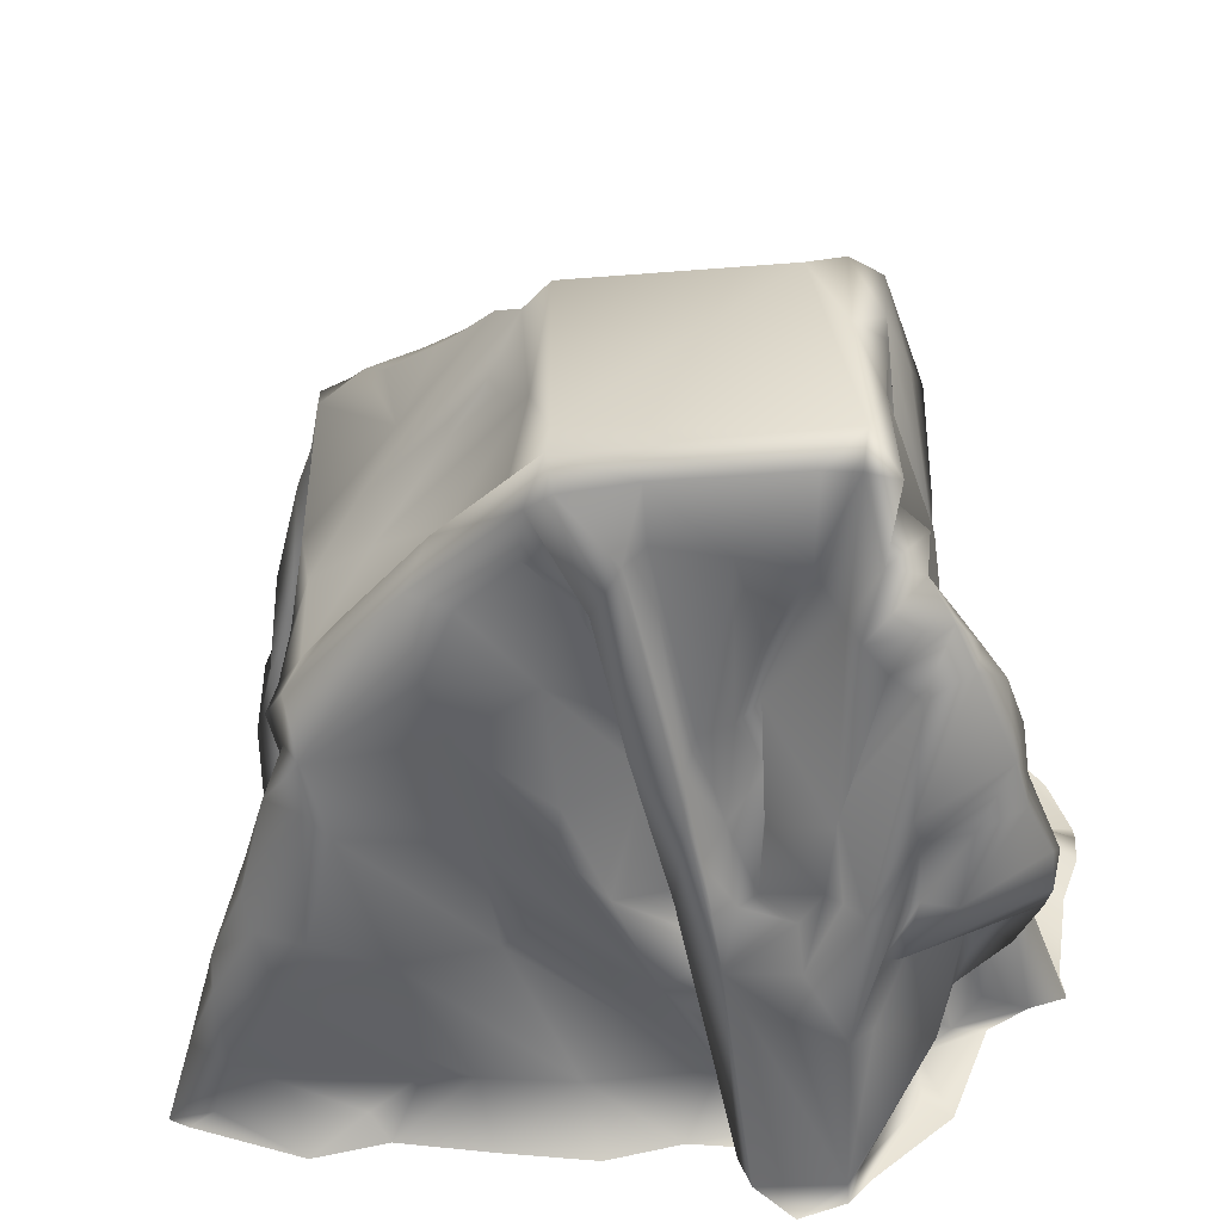
<metadata>
{"format":"obj","ext":"obj","renderer":"f3d","projection":"perspective","resolution":1024,"background":"white","views":[{"elev":-50.8,"azim":-175.9,"up":"+Z"}]}
</metadata>
<code>
o box_002
v -1.119 0.1012 0.5962
v -1.045 0.1012 0.7935
v -0.9844 0.1012 0.8799
v -0.9224 0.1012 0.9633
v -0.8916 0.1012 1.039
v -0.7982 0.1012 1.059
v -0.614 0.1012 0.9833
v -0.3886 0.1012 0.7464
v 0.2738 0.1012 0.6806
v 0.4809 0.1012 0.689
v 0.5385 0.1012 0.7771
v 0.3374 0.1012 1.139
v 0.3651 0.1012 1.241
v 0.4428 0.1012 1.27
v -0.9025 0.1288 0.2232
v -0.8611 0.3828 0.9527
v -0.6803 0.4738 0.9793
v -0.5374 0.637 0.8783
v 0.4369 0.4573 0.9304
v 0.4472 0.565 1.032
v 0.3787 0.2192 1.138
v -1.257 0.1012 0.3747
v -0.802 0.1633 0.6161
v -0.8676 0.1325 0.9005
v -0.3712 0.8952 0.7029
v -0.23 0.9945 0.7342
v -0.1375 0.1012 0.7297
v 0.5084 0.1012 1.215
v -0.8131 0.5263 0.9369
v -0.6246 0.6087 0.9299
v 0.512 0.7633 0.929
v 0.6272 0.1012 1.1
v 0.5321 0.1012 0.8568
v 0.7694 0.1012 0.761
v -1.041 0.09365 0.1818
v -0.7455 0.1561 0.3281
v -0.7237 0.2999 0.4775
v -0.5578 0.9614 0.8076
v 0.6209 1.054 0.6271
v 0.6168 0.9553 0.7353
v 0.636 0.6887 1.06
v 0.6462 0.2427 0.8914
v 0.709 0.1012 0.7687
v 0.7469 0.1012 0.6379
v 0.6815 0.1012 0.636
v 0.7211 0.1012 0.6731
v -1.317 0.1012 0.1727
v -0.7296 0.1798 0.199
v -0.8613 0.6072 0.7277
v -0.8485 0.7555 0.726
v -0.7455 0.8858 0.8448
v 0.7392 0.5953 0.8874
v -1.32 0.1012 0.1338
v -0.9071 0.1988 0.09368
v -0.7051 0.3712 0.4023
v -0.7175 0.8929 0.4565
v -0.8272 0.9028 0.7253
v -0.5812 1.285 0.7331
v -0.5569 1.387 0.633
v -0.311 1.524 0.6545
v 0.4379 1.191 0.6796
v 0.5707 0.9643 0.8295
v 0.688 0.8998 0.9731
v 0.7534 0.8214 0.9475
v 0.9116 0.1382 0.6092
v 0.8609 0.1012 0.709
v -1.313 0.1012 0.0358
v -1.01 0.293 0.0973
v -0.7051 0.2787 0.1723
v -0.7058 0.6576 0.09588
v -0.7981 1.049 0.7236
v 0.8009 0.7278 0.7391
v 1.033 0.4506 0.5527
v 0.9507 0.1012 0.6546
v -1.258 0.1012 -0.1167
v -0.7848 0.2593 0.06021
v -0.7051 0.3246 0.08082
v -0.7334 0.5024 -0.04237
v -0.6777 1.247 0.7526
v -0.01359 1.059 0.6722
v 0.6535 1.264 0.7286
v 0.7518 0.9686 0.9253
v 0.837 0.6415 0.6909
v 1.104 0.5732 0.5857
v 1.043 0.1012 0.6096
v -0.7998 1.124 0.6497
v -0.1633 1.407 0.6856
v 0.6549 1.156 0.828
v 0.8332 0.8724 0.7336
v -1.21 0.1012 -0.4279
v -0.8609 0.2243 -0.05879
v -0.7051 1.111 0.3715
v -0.7759 1.271 0.6495
v 0.6891 1.468 0.6311
v 0.7794 1.315 0.7734
v 0.9514 1.071 0.6906
v 0.961 0.8399 0.6732
v 1.15 0.3786 0.5098
v 1.161 0.1012 0.4493
v -1.048 0.2197 -0.385
v -0.8713 0.2979 -0.2532
v -0.7806 0.7112 0.04493
v -0.7066 1.034 0.3009
v -0.7435 1.416 0.6475
v -0.6639 1.472 0.685
v 1.025 0.8923 0.6081
v 1.078 0.6053 0.4889
v 1.083 0.1012 0.3802
v -0.9508 0.4348 -0.3909
v -0.9114 0.439 -0.2565
v -0.8691 0.7575 0.01141
v -0.8546 1.069 0.1246
v -0.7281 1.413 0.5042
v -0.5985 1.587 0.6362
v -0.4696 1.595 0.6044
v -0.2691 1.621 0.5248
v -0.2092 1.705 0.5628
v 0.2867 1.538 0.6721
v 0.8347 1.382 0.7132
v 0.9224 1.207 0.6369
v 0.9819 0.8195 0.4886
v -1.22 0.1012 -0.5172
v -1.107 0.2957 -0.4255
v -0.8317 1.381 0.2359
v -0.7437 1.77 0.407
v -0.5461 1.77 0.4718
v -0.2157 1.719 0.4051
v 0.7173 1.564 0.6643
v 0.8147 1.523 0.6626
v 0.8663 1.333 0.5816
v 0.8791 1.133 0.518
v 0.8755 0.1012 0.3999
v -1.104 0.5077 -0.5284
v -1.018 0.5131 -0.4124
v -0.8368 0.7249 -0.2774
v -0.7761 1.108 -0.08879
v -0.8492 1.216 0.1063
v -0.4658 1.909 0.1866
v -0.1274 1.607 0.6366
v 0.6527 1.707 0.4943
v 0.8105 1.549 0.5603
v 0.7817 1.345 0.5201
v -1.11 0.1012 -0.5497
v -1.066 0.5867 -0.4699
v -0.7631 1.092 -0.2346
v -0.6912 1.967 0.2891
v -0.1845 1.84 0.2564
v 0.3257 1.677 0.5267
v 0.8229 0.1012 0.3096
v -1.043 0.6402 -0.5576
v -0.9286 0.8767 -0.3885
v -0.7228 1.4 -0.1153
v -0.8011 1.74 0.117
v -0.7689 2.034 0.08001
v -0.6099 2.071 0.2206
v -0.1217 1.979 0.2558
v 0.1122 2.1 0.1374
v 0.4666 1.823 0.4104
v 0.8137 1.485 0.3347
v 0.8321 0.1012 -0.000291
v -0.9693 0.2472 -0.6317
v -0.9609 0.6678 -0.617
v -0.9626 0.8578 -0.5281
v -0.8151 1.235 -0.3797
v -0.5365 1.984 0.2517
v 0.04876 2.274 -0.00813
v 0.2984 2.002 0.2418
v 0.5706 1.825 0.3087
v -0.8786 0.8841 -0.5858
v -0.8768 1.074 -0.5008
v -0.7051 1.463 -0.1975
v -0.7051 1.694 -0.1571
v 0.4026 2.005 0.1404
v -0.8552 0.2578 -0.5871
v -0.7729 0.7855 -0.5544
v -0.8009 1.099 -0.5692
v -0.8499 1.299 -0.4616
v -0.7051 1.527 -0.2815
v -0.4647 2.064 0.0437
v 0.2319 2.152 0.07281
v 0.803 1.562 -0.07907
v 0.7808 1.46 -0.09697
v 0.7809 1.111 0.0509
v 0.8441 0.7206 -0.1254
v -0.7658 1.581 -0.3484
v -0.7099 1.841 -0.1798
v -0.7296 2.071 -0.1413
v -0.6768 2.355 -0.08687
v -0.1504 2.059 0.04275
v 0.5182 1.857 -0.000726
v 0.8442 1.175 -0.2503
v -0.7869 1.796 -0.2701
v -0.7421 2.24 -0.02042
v -0.5668 2.349 -0.09268
v 0.06646 2.339 -0.09017
v 0.1481 2.272 -0.1099
v 0.6222 1.769 -0.2004
v 0.9036 0.1012 -0.5
v -0.8653 1.755 -0.2715
v -0.8538 2.001 -0.1619
v -0.766 2.3 -0.09846
v 0.8121 1.518 -0.4056
v 0.8181 1.297 -0.3311
v -0.8599 1.665 -0.3895
v -0.8163 2.116 -0.2457
v -0.6673 2.376 -0.4061
v 0.1366 2.145 -0.3071
v 0.261 2.116 -0.2418
v 0.8538 1.312 -0.427
v -0.756 2.316 -0.3074
v 0.5828 1.7 -0.3079
v 0.7651 1.598 -0.3078
v 0.7808 1.207 -0.5136
v -0.7824 1.688 -0.3982
v -0.7542 2.317 -0.4097
v 0.2 2.064 -0.6214
v 0.362 1.907 -0.5174
v 0.8281 1.516 -0.624
v 0.8098 0.8867 -0.5976
v -0.8678 1.603 -0.4882
v -0.7131 1.894 -0.4845
v -0.7135 2.209 -0.499
v 0.7598 1.596 -0.624
v -0.8436 1.899 -0.6389
v -0.7336 2.304 -0.6101
v 0.06166 2.348 -0.7247
v 0.6606 1.731 -0.6695
v -0.7374 2.169 -0.8653
v -0.7537 2.269 -0.912
v -0.6796 2.372 -0.8327
v 0.06796 2.355 -0.8366
v 0.3761 2.071 -0.7654
v 0.8548 1.504 -0.7244
v -0.7056 1.878 -0.7506
v -0.6605 2.293 -0.9045
v -0.5642 2.299 -0.8958
v -0.153 2.307 -0.9117
v 0.0551 2.292 -0.9207
v 0.1308 2.232 -0.8942
v 0.4441 1.965 -0.845
v 0.7992 1.59 -0.7477
v -0.8061 1.607 -0.6531
v -0.8116 2.13 -0.9282
v -0.7009 2.087 -1.002
v -0.091 2.108 -0.9745
v 0.1497 2.089 -0.9035
v 0.3185 1.966 -0.9199
v 0.8071 1.468 -0.8032
v -0.7727 1.529 -0.6867
v -0.8409 1.721 -0.8573
v -0.8742 1.819 -0.8388
v -0.8005 2.053 -0.9987
v -0.538 1.986 -0.8721
v -0.3517 2.101 -0.9503
v -0.1508 2.1 -0.8882
v -0.006022 1.992 -1.006
v -0.03905 1.974 -0.9088
v 0.7528 1.495 -0.9165
v 0.8921 1.262 -0.7773
v 0.9161 1.083 -0.6692
v -0.8754 1.518 -0.7483
v -0.9409 1.699 -0.8326
v -0.8631 1.919 -1.018
v -0.6413 1.889 -1.043
v -0.6115 1.878 -0.9431
v -0.4149 1.786 -0.8745
v 0.03686 1.918 -0.8631
v 0.1321 1.713 -0.9268
v 0.4216 1.754 -0.9298
v 0.7666 1.348 -0.9373
v 0.9696 1.044 -0.7509
v 0.9788 0.1012 -0.4765
v -0.8483 1.286 -0.7552
v -1.039 1.5 -0.9069
v -0.9982 1.642 -0.8999
v -0.912 1.779 -1.029
v -0.7056 1.76 -1.006
v -0.3319 1.576 -0.9403
v -0.2357 1.579 -0.9831
v -0.1995 1.463 -1.007
v 0.3787 1.526 -0.8909
v 0.7005 1.267 -0.9452
v 0.9828 0.989 -0.8397
v 1.113 0.6953 -0.7595
v 1.162 0.5222 -0.6508
v 1.238 0.1012 -0.6378
v -0.9209 0.9998 -0.7902
v -0.7807 1.735 -1.075
v -0.3998 1.576 -0.8601
v -0.1124 1.577 -0.9595
v -0.1267 1.59 -0.8941
v -0.1214 1.514 -0.8649
v 0.1156 1.336 -0.9541
v 0.3507 1.149 -0.866
v 0.813 0.9045 -0.9567
v 0.9521 0.9182 -0.9113
v -1.059 1.274 -0.8464
v -1.005 1.497 -1.05
v -0.751 1.412 -1.145
v -0.1965 1.386 -1.077
v -0.06771 1.578 -1.046
v -0.09644 1.368 -0.8609
v 0.1382 1.189 -0.9563
v 1.11 0.6345 -0.8453
v -1.106 0.8386 -0.8761
v -1.108 1.137 -0.9882
v -1.036 1.351 -1.053
v -0.904 1.324 -1.103
v -0.5676 1.363 -1.016
v -0.5613 1.375 -1.12
v 1.087 0.4111 -0.907
v 1.209 0.4243 -0.8258
v 1.32 0.1012 -0.8114
v -1.146 0.9992 -0.8394
v -0.7685 1.279 -1.081
v -0.3903 1.283 -0.9917
v -0.2942 1.273 -0.9704
v 0.9101 0.6902 -0.9465
v -1.114 0.9887 -0.974
v -0.8601 1.114 -1.148
v -0.4071 1.367 -0.8717
v -0.1506 1.063 -1.027
v -0.1735 1.372 -0.982
v -0.2242 1.239 -0.9515
v -0.2667 1.229 -0.8679
v 0.01199 1.02 -0.9655
v 0.5822 0.2883 -0.8641
v 0.9536 0.2604 -0.8486
v 1.18 0.1485 -0.8319
v 1.261 0.1012 -0.8431
v -0.7698 1.046 -1.056
v -0.6276 1.123 -1.182
v -0.5298 1.167 -1.13
v -0.2308 1.198 -1.028
v -0.2575 0.9651 -0.8601
v 0.2363 0.8375 -0.8601
v 0.6 0.8062 -0.9461
v -0.9571 0.6932 -0.7801
v -0.9035 0.763 -0.86
v -0.7132 0.9646 -1.167
v -0.7138 1.085 -1.136
v -0.5747 1.106 -1.106
v -0.2623 0.8671 -1.094
v -0.2553 0.9707 -1.006
v -0.37 1.046 -0.9292
v 0.3179 0.7713 -0.8634
v 0.9147 0.09198 -0.972
v -1.032 0.6254 -0.7976
v -0.9545 0.697 -0.7958
v -0.4669 0.8873 -1.133
v -0.4618 0.9693 -1.03
v -0.3644 1.077 -1.024
v -0.3285 1.008 -0.9911
v -0.3938 0.9381 -0.9088
v -0.09474 0.7065 -0.9811
v 0.4364 0.2704 -0.8637
v 0.746 0.1573 -0.8702
v -0.8285 0.5367 -0.727
v -0.7321 0.8008 -1.004
v -0.6677 0.8634 -1.076
v -0.3113 1.022 -1.015
v -0.2971 0.7334 -0.8685
v 0.685 0.1013 -0.9351
v -0.8731 0.4907 -0.8106
v -0.6464 0.626 -1.083
v -0.5771 0.6948 -1.199
v -0.4994 0.624 -0.8999
v 0.1453 0.233 -0.8657
v 0.3943 0.09198 -0.982
v -0.8106 0.5169 -1.027
v -0.4682 0.676 -1.087
v -0.5195 0.6625 -0.9958
v -0.2301 0.2698 -0.8787
v -0.7366 0.3531 -0.7516
v -0.4287 0.7464 -1.154
v -0.2674 0.1012 -1.054
v -0.2928 0.4613 -0.989
v -0.3751 0.2215 -0.9059
v -0.8815 0.1551 -0.6621
v -0.1275 0.1013 -0.9901
v 0.1026 0.09198 -1.029
v -0.9837 0.1012 -0.6255
v -0.7785 0.1313 -0.7292
v -0.5994 0.1189 -1.114
v -0.5581 0.1445 -1.196
v -0.5203 0.1012 -0.9561
v -0.3564 0.1102 -0.9528
v -0.8633 0.1012 -0.9414
v -0.7837 0.09716 -0.8727
v -0.4172 0.1012 -1.27
v -0.3039 0.1012 -1.152
v -0.4963 0.1012 -0.9595
v -0.6258 0.1012 -1.147
v -0.5592 0.1012 -1.223
v -0.4197 0.1012 -1.031
v 0.7267 1e-06 0.5846
v 0.7267 1e-06 -0.8268
v 0.7267 1.286 0.5846
v 0.7267 1.286 -0.8268
v -0.6846 1.286 0.5846
v -0.6846 1.286 -0.8267
v -0.6846 1e-06 0.5846
v -0.6846 1e-06 -0.8267
f 396 397 399 398
f 400 401 403 402
f 402 403 397 396
f 397 403 401 399
f 402 396 398 400
f 3 4 24
f 4 5 24
f 5 6 16
f 6 17 16
f 6 7 17
f 7 8 18
f 27 9 80
f 10 11 39
f 11 12 19
f 12 20 19
f 12 21 20
f 12 13 21
f 13 14 28
f 1 2 15
f 2 23 15
f 3 24 2
f 2 24 23
f 7 18 17
f 9 10 39
f 21 13 28
f 5 16 24
f 16 17 29
f 17 18 30
f 8 25 18
f 11 19 40
f 19 31 40
f 19 20 31
f 21 28 41
f 28 32 41
f 1 15 35
f 15 23 36
f 36 23 37
f 23 24 37
f 24 16 49
f 16 29 49
f 17 30 29
f 18 38 30
f 18 25 38
f 8 27 26
f 27 80 26
f 9 39 80
f 39 11 40
f 20 21 41
f 32 33 42
f 33 43 42
f 22 1 47
f 1 35 47
f 35 15 54
f 15 36 48
f 37 24 49
f 49 29 50
f 29 30 51
f 25 8 26
f 20 41 31
f 41 32 52
f 32 42 52
f 47 54 53
f 47 35 54
f 54 15 48
f 36 37 55
f 37 56 55
f 37 49 56
f 50 29 57
f 29 51 57
f 30 38 51
f 38 25 58
f 25 59 58
f 80 39 61
f 40 31 62
f 31 41 63
f 63 41 64
f 41 52 64
f 44 45 65
f 45 46 65
f 34 66 46
f 46 66 65
f 54 68 53
f 53 68 67
f 48 69 54
f 54 69 68
f 48 36 69
f 57 51 71
f 31 63 62
f 64 52 72
f 42 83 52
f 52 83 72
f 42 43 83
f 43 44 73
f 44 65 73
f 65 66 74
f 67 68 75
f 68 76 75
f 68 69 76
f 69 77 76
f 36 78 69
f 69 78 77
f 36 55 78
f 49 50 56
f 51 38 71
f 71 38 79
f 38 58 79
f 39 40 81
f 40 62 81
f 63 82 62
f 62 82 88
f 63 64 82
f 64 72 82
f 83 43 84
f 43 73 84
f 65 85 73
f 65 74 85
f 75 76 91
f 55 70 78
f 55 56 70
f 50 57 56
f 56 57 86
f 57 71 86
f 26 80 87
f 81 62 88
f 82 72 89
f 72 83 89
f 75 91 90
f 91 76 101
f 77 78 76
f 76 78 101
f 56 103 70
f 56 92 103
f 56 86 92
f 86 71 93
f 71 79 93
f 59 25 60
f 80 61 118
f 61 39 94
f 39 81 94
f 81 88 95
f 82 96 88
f 88 96 95
f 82 89 96
f 89 83 97
f 83 84 97
f 84 73 98
f 73 85 98
f 98 85 99
f 91 100 90
f 91 101 100
f 78 102 101
f 78 70 102
f 70 103 102
f 86 93 92
f 93 79 104
f 79 58 104
f 104 58 105
f 58 59 105
f 87 80 118
f 96 89 106
f 89 97 106
f 84 107 97
f 97 107 106
f 84 98 107
f 99 108 98
f 98 108 107
f 100 101 109
f 101 110 109
f 101 102 110
f 102 111 110
f 102 103 111
f 103 112 111
f 103 92 112
f 92 93 113
f 93 104 113
f 105 59 114
f 59 60 114
f 60 115 114
f 60 116 115
f 60 117 116
f 87 139 60
f 60 139 117
f 87 118 139
f 118 61 128
f 61 94 128
f 95 119 81
f 81 119 94
f 96 120 95
f 95 120 119
f 96 106 120
f 106 121 120
f 106 107 121
f 107 108 121
f 90 123 122
f 90 100 123
f 100 109 123
f 110 111 135
f 112 92 124
f 92 113 124
f 104 105 113
f 113 105 125
f 105 114 125
f 114 115 126
f 115 116 127
f 118 148 139
f 118 128 148
f 94 129 128
f 130 129 119
f 94 119 129
f 119 120 130
f 130 120 131
f 120 121 131
f 121 132 131
f 121 108 132
f 123 133 122
f 123 134 133
f 123 109 134
f 109 110 134
f 110 135 134
f 111 136 135
f 111 112 136
f 112 137 136
f 112 124 137
f 113 125 124
f 126 115 138
f 115 127 138
f 116 117 127
f 128 140 148
f 129 141 128
f 128 141 140
f 129 130 141
f 130 142 141
f 130 131 142
f 131 149 142
f 131 132 149
f 122 133 143
f 134 144 133
f 134 135 144
f 135 136 145
f 125 114 146
f 114 126 146
f 138 127 147
f 148 140 158
f 143 133 150
f 133 144 150
f 144 151 150
f 144 135 151
f 135 145 151
f 136 152 145
f 136 137 152
f 137 124 153
f 124 125 153
f 125 154 153
f 125 146 154
f 146 126 155
f 117 156 127
f 127 156 147
f 117 139 156
f 139 148 157
f 158 140 168
f 141 142 159
f 143 150 161
f 150 162 161
f 151 163 150
f 150 163 162
f 151 164 163
f 151 145 164
f 137 153 152
f 155 126 165
f 126 138 165
f 156 139 166
f 139 157 166
f 157 148 167
f 148 158 167
f 168 140 190
f 140 141 190
f 159 142 183
f 142 149 183
f 183 149 184
f 149 160 184
f 162 169 161
f 162 163 169
f 163 170 169
f 163 164 170
f 145 171 164
f 153 172 152
f 152 172 171
f 165 138 179
f 138 147 179
f 147 189 179
f 147 156 189
f 167 158 173
f 158 168 173
f 190 141 181
f 141 159 181
f 161 175 174
f 161 169 175
f 170 176 169
f 169 176 175
f 164 177 170
f 170 177 176
f 164 171 177
f 171 178 177
f 171 172 178
f 153 154 172
f 154 146 193
f 146 155 193
f 155 165 179
f 156 166 189
f 157 167 180
f 167 173 180
f 173 168 190
f 181 159 182
f 159 183 182
f 183 184 191
f 177 178 185
f 178 172 185
f 172 186 185
f 172 187 186
f 172 154 187
f 193 155 188
f 155 179 188
f 183 191 182
f 185 186 192
f 186 187 192
f 187 154 193
f 188 179 194
f 189 166 195
f 166 157 196
f 157 180 196
f 173 190 180
f 190 197 180
f 190 181 197
f 184 198 191
f 184 160 198
f 185 192 199
f 199 192 200
f 192 187 200
f 193 201 187
f 187 201 200
f 193 188 201
f 194 179 195
f 179 189 195
f 166 196 195
f 180 197 196
f 181 182 202
f 182 191 203
f 191 198 203
f 200 205 199
f 199 205 204
f 200 201 205
f 201 210 205
f 201 188 210
f 210 188 206
f 188 194 206
f 196 207 195
f 196 208 207
f 196 197 208
f 181 212 197
f 181 202 212
f 202 182 209
f 182 203 209
f 203 198 209
f 205 210 204
f 194 195 226
f 197 211 208
f 208 211 207
f 197 212 211
f 209 213 202
f 209 198 213
f 204 210 214
f 214 210 215
f 210 206 215
f 195 207 226
f 207 216 226
f 207 217 216
f 207 211 217
f 212 202 218
f 213 198 219
f 204 214 220
f 214 221 220
f 214 215 221
f 215 222 221
f 215 225 222
f 215 206 225
f 212 218 223
f 222 225 221
f 211 223 217
f 211 212 223
f 202 213 218
f 213 219 218
f 220 221 224
f 221 225 224
f 206 194 230
f 194 226 230
f 217 227 216
f 217 223 227
f 224 225 228
f 225 229 228
f 206 230 225
f 225 230 229
f 230 226 231
f 226 216 231
f 216 232 231
f 216 227 232
f 227 223 241
f 223 233 241
f 223 218 233
f 218 219 233
f 224 234 220
f 224 228 234
f 229 230 235
f 230 236 235
f 230 231 236
f 231 237 236
f 231 238 237
f 231 239 238
f 231 232 239
f 232 240 239
f 232 241 240
f 232 227 241
f 220 250 242
f 220 234 250
f 234 228 243
f 229 244 228
f 228 244 243
f 229 235 244
f 236 237 254
f 237 238 245
f 239 240 246
f 246 240 247
f 241 233 248
f 233 219 248
f 220 249 177
f 220 242 249
f 249 242 250
f 250 234 251
f 243 252 234
f 234 252 251
f 243 244 252
f 235 236 253
f 236 254 253
f 254 237 255
f 237 245 255
f 245 238 256
f 238 239 256
f 256 239 257
f 239 246 257
f 247 240 269
f 240 258 269
f 240 241 258
f 241 248 258
f 248 259 258
f 219 260 248
f 248 260 259
f 177 261 176
f 177 249 261
f 249 250 261
f 250 262 261
f 250 251 262
f 251 263 262
f 251 252 263
f 244 264 252
f 252 264 263
f 235 265 244
f 244 265 264
f 235 253 265
f 253 254 266
f 257 246 267
f 246 247 267
f 247 268 267
f 247 269 268
f 258 259 270
f 259 260 271
f 260 219 271
f 219 198 272
f 176 261 273
f 261 274 273
f 262 275 261
f 261 275 274
f 262 276 275
f 262 263 276
f 263 264 277
f 266 254 278
f 255 279 254
f 254 279 278
f 255 280 279
f 255 245 280
f 269 281 268
f 269 258 281
f 258 270 282
f 271 283 259
f 259 283 270
f 271 284 283
f 271 285 284
f 271 219 285
f 219 272 285
f 285 272 286
f 176 273 287
f 276 263 288
f 263 277 288
f 265 253 289
f 253 266 289
f 256 257 290
f 257 267 290
f 290 267 291
f 267 292 291
f 267 268 292
f 268 281 293
f 281 258 294
f 258 282 294
f 270 295 282
f 270 283 295
f 283 296 295
f 283 284 296
f 287 273 297
f 273 274 297
f 274 298 297
f 274 275 298
f 275 276 298
f 276 299 298
f 276 288 299
f 280 245 300
f 256 301 245
f 245 301 300
f 256 290 301
f 292 268 302
f 293 281 303
f 296 284 304
f 284 285 304
f 287 297 305
f 297 307 306
f 297 298 307
f 298 308 307
f 288 277 309
f 264 310 277
f 277 310 309
f 264 265 310
f 265 289 310
f 266 278 289
f 268 293 302
f 303 281 294
f 294 282 346
f 295 296 318
f 296 304 318
f 318 304 311
f 304 312 311
f 304 285 312
f 285 286 312
f 312 286 313
f 305 297 314
f 297 306 314
f 308 298 315
f 298 299 315
f 299 288 332
f 288 309 332
f 310 289 316
f 278 279 317
f 279 280 317
f 346 282 337
f 282 295 337
f 312 313 311
f 314 319 305
f 314 306 319
f 307 320 306
f 306 320 319
f 307 308 320
f 316 289 321
f 289 278 321
f 278 317 321
f 300 301 322
f 290 323 301
f 301 323 322
f 290 291 323
f 323 291 324
f 291 292 324
f 324 292 325
f 292 302 325
f 302 293 326
f 293 303 326
f 295 318 337
f 318 311 327
f 311 328 327
f 313 329 311
f 311 329 328
f 313 330 329
f 320 308 331
f 308 315 331
f 315 299 332
f 309 310 333
f 310 316 333
f 317 280 334
f 280 300 334
f 325 302 335
f 302 326 335
f 294 346 336
f 305 340 339
f 305 319 340
f 319 320 340
f 331 315 341
f 315 332 341
f 332 309 342
f 309 333 342
f 334 300 343
f 300 322 343
f 322 323 344
f 323 324 344
f 324 325 345
f 325 335 345
f 326 303 355
f 303 294 355
f 294 336 355
f 328 329 347
f 329 330 347
f 338 305 348
f 305 349 348
f 305 339 349
f 320 331 340
f 332 342 350
f 342 333 350
f 333 351 350
f 316 352 333
f 333 352 351
f 316 321 352
f 321 317 352
f 344 324 353
f 324 345 353
f 345 335 354
f 337 318 356
f 318 327 356
f 327 328 357
f 328 347 357
f 338 348 358
f 339 340 359
f 359 340 360
f 340 331 360
f 331 341 360
f 341 332 366
f 332 350 366
f 317 361 352
f 317 334 361
f 335 326 362
f 326 355 362
f 327 363 356
f 327 357 363
f 357 347 363
f 358 348 364
f 348 349 364
f 349 339 364
f 364 339 370
f 339 359 370
f 359 360 365
f 360 341 366
f 354 335 367
f 335 362 367
f 346 337 368
f 337 356 368
f 356 363 369
f 364 370 358
f 366 350 375
f 353 345 371
f 345 354 371
f 371 354 372
f 354 367 372
f 362 355 377
f 355 373 377
f 355 336 373
f 336 346 373
f 346 368 373
f 356 369 368
f 174 358 374
f 358 370 374
f 370 359 365
f 343 322 376
f 322 344 376
f 377 373 378
f 368 369 381
f 161 379 143
f 161 174 379
f 174 374 379
f 373 368 380
f 380 368 381
f 143 379 382
f 379 383 382
f 379 374 383
f 374 384 383
f 374 370 384
f 384 370 385
f 370 365 385
f 377 378 386
f 378 373 387
f 373 380 387
f 382 383 388
f 383 389 388
f 383 384 389
f 343 376 391
f 386 378 392
f 378 387 392
f 384 393 389
f 389 393 388
f 385 394 384
f 384 394 393
f 385 390 394
f 392 387 395
f 387 380 395
f 343 391 385
f 385 391 390
f 360 366 365
f 334 343 361
f 352 361 351
f 361 343 351
f 365 366 385
f 366 375 385
f 385 375 343
f 375 350 343
f 343 350 351
f 344 377 376
f 376 377 386
f 377 344 362
f 367 362 372
f 372 362 371
f 371 362 353
f 353 362 344
f 152 171 145
f 177 185 220
f 220 185 204
f 185 199 204
f 174 175 358
f 358 175 338
f 176 287 175
f 175 287 338
f 287 305 338
f 87 60 26
f 26 60 25

</code>
